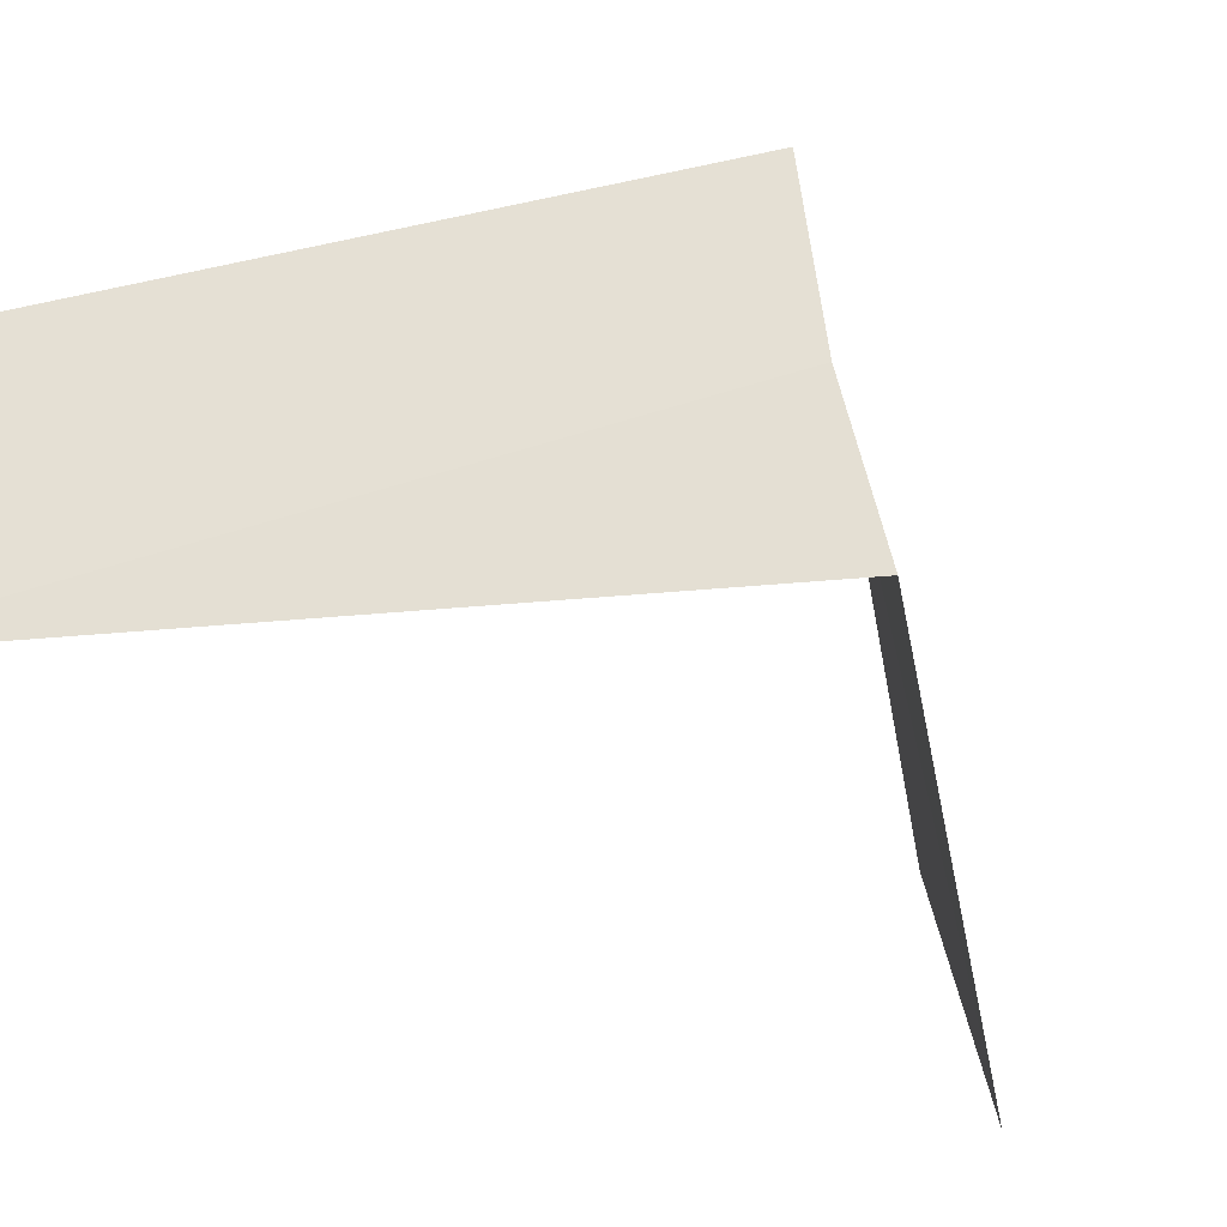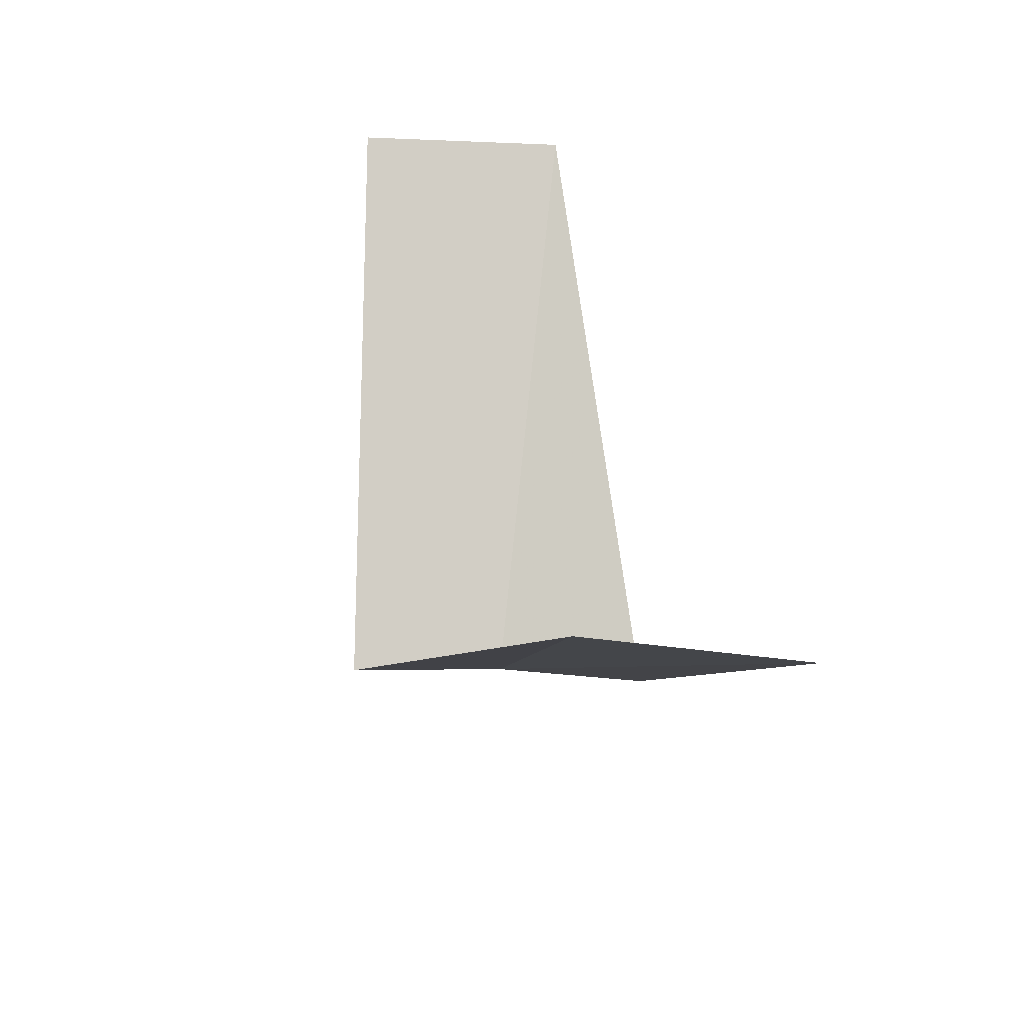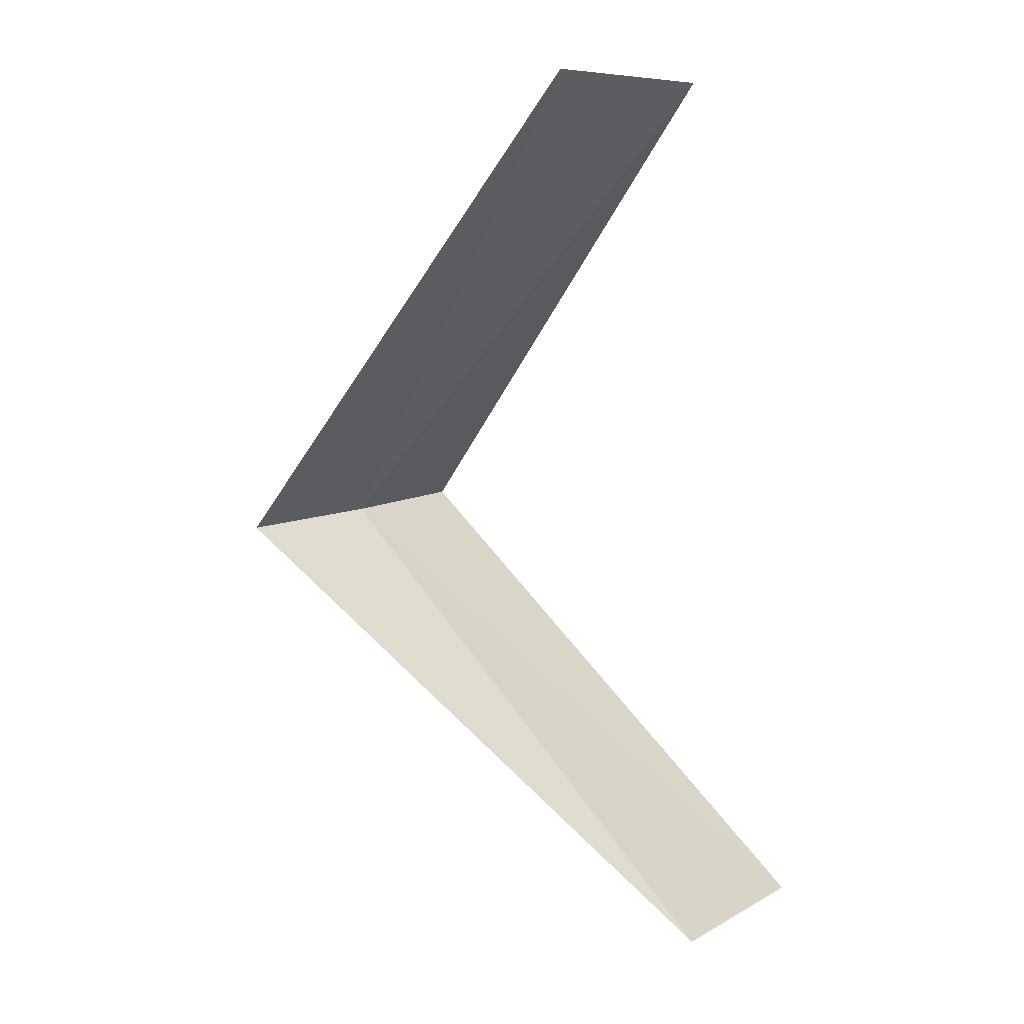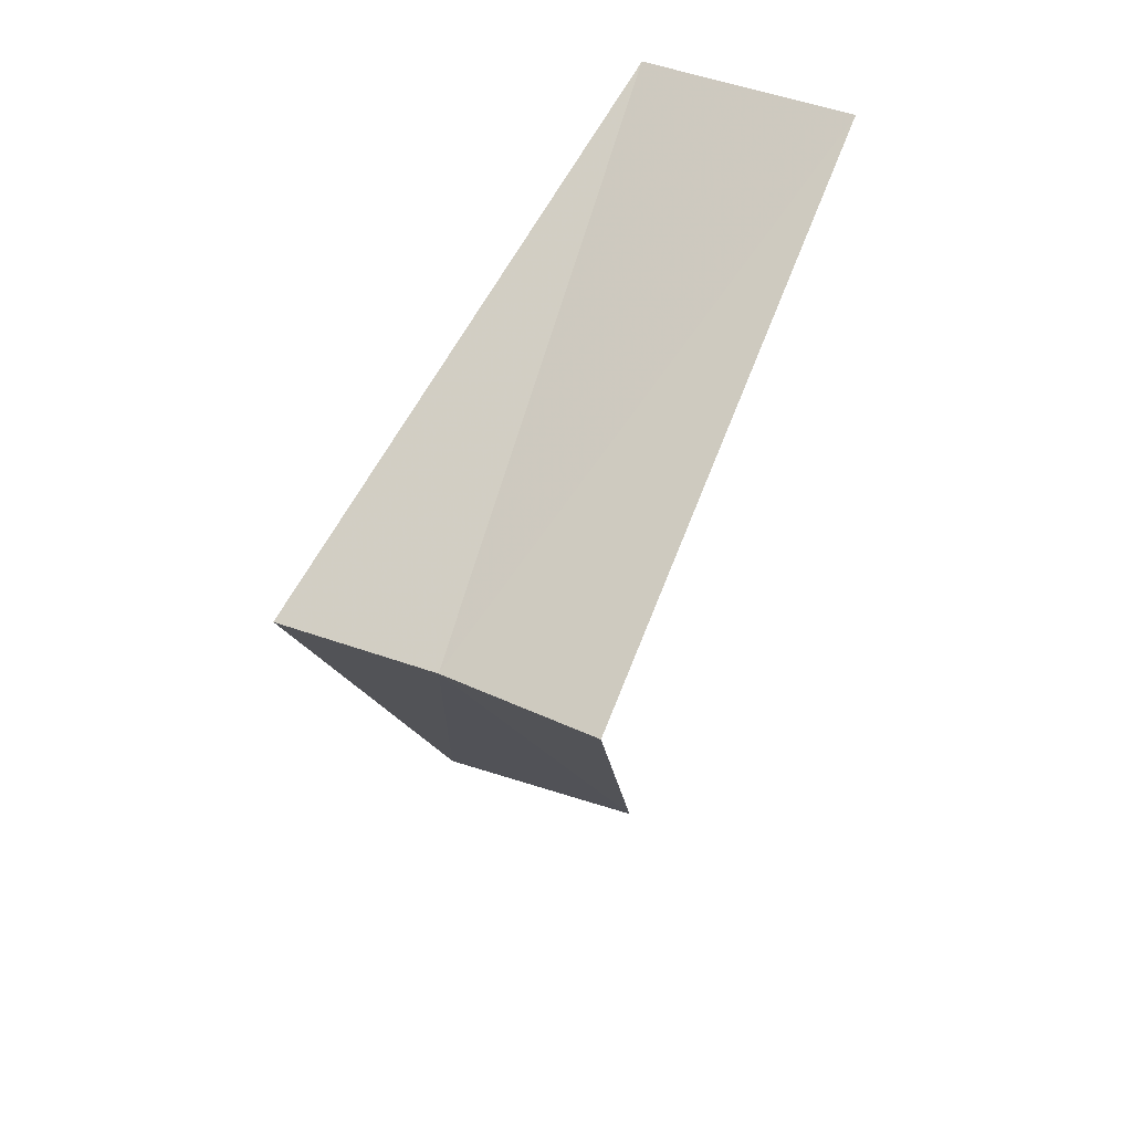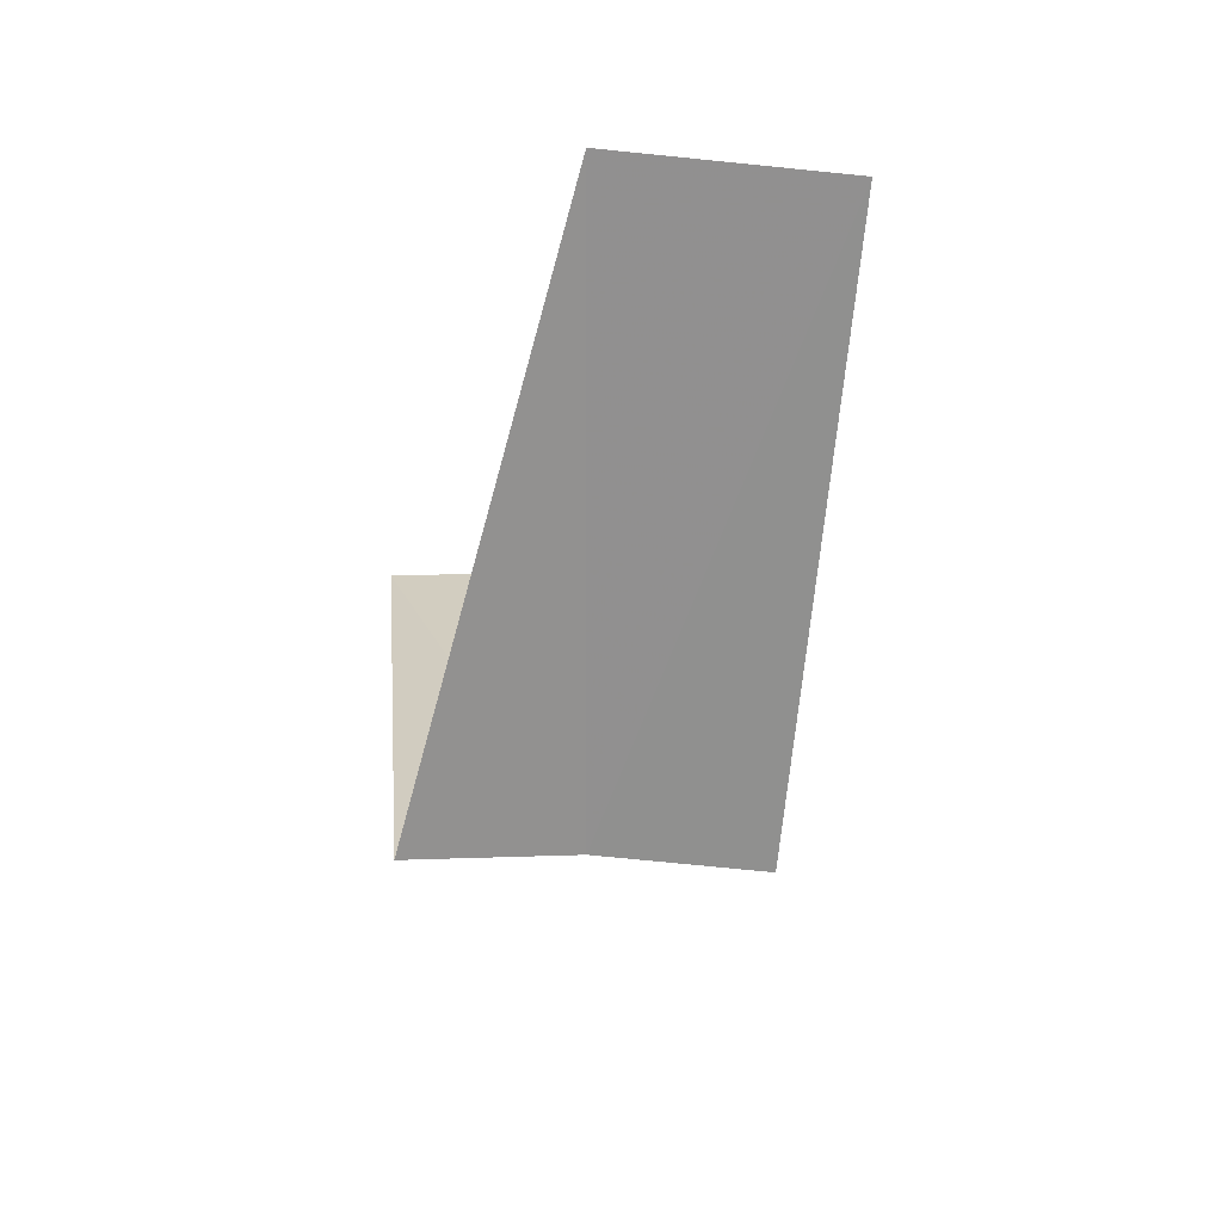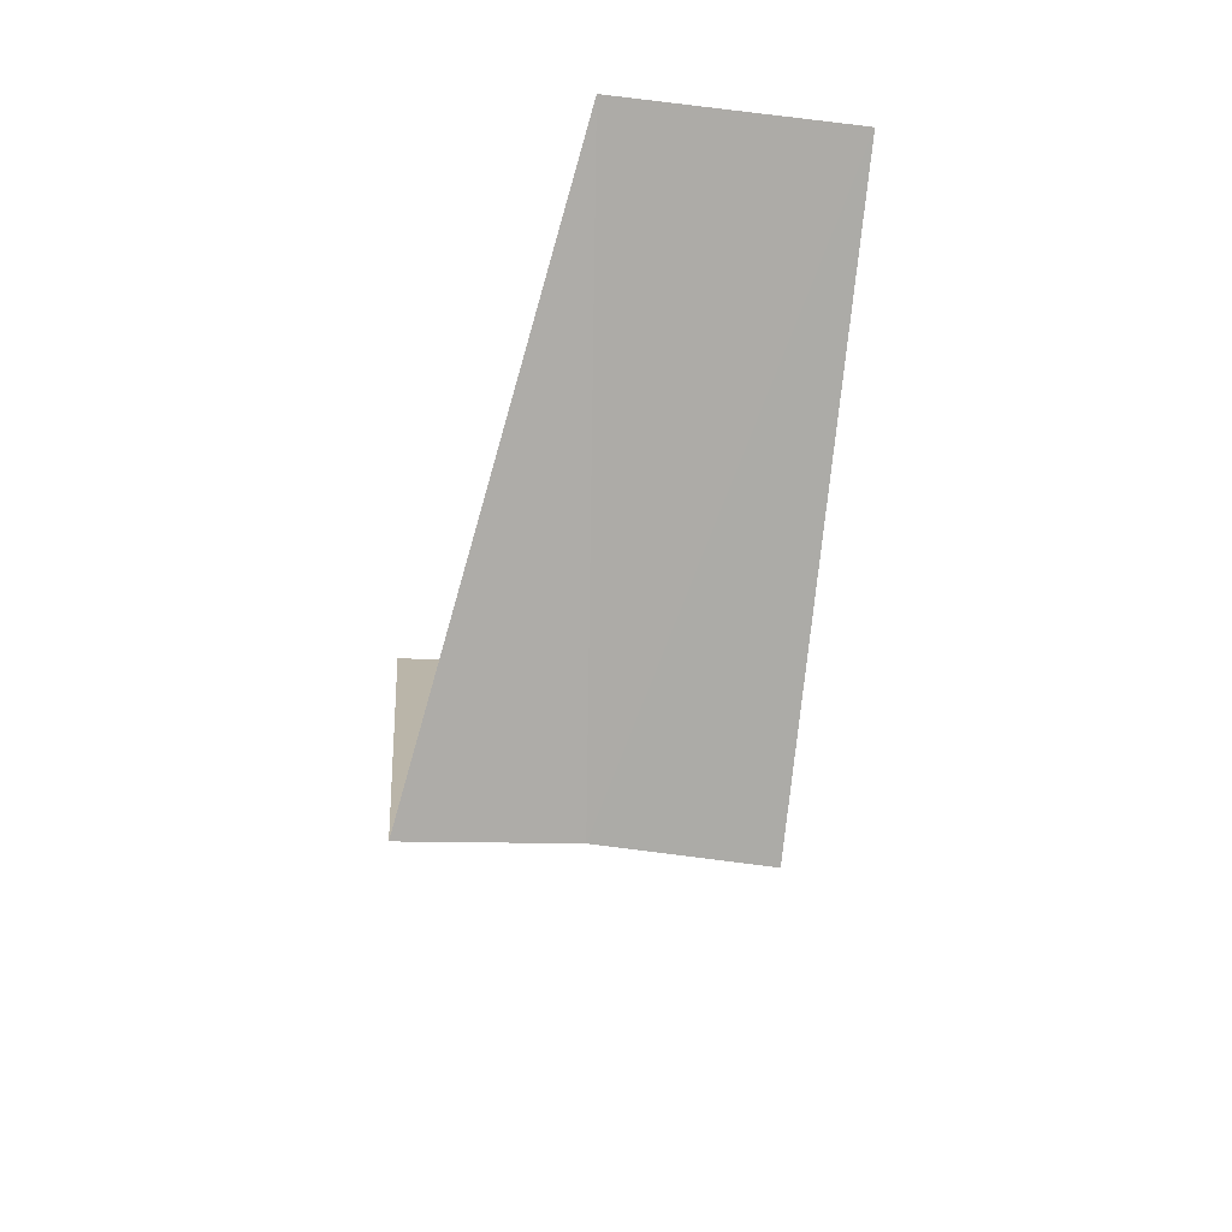
<metadata>
{"format":"obj","ext":"obj","renderer":"f3d","projection":"perspective","resolution":1024,"background":"white","views":[{"elev":-17.1,"azim":-128.1,"up":"+Y"},{"elev":-52.2,"azim":59.9,"up":"+Z"},{"elev":1.4,"azim":14.0,"up":"+Z"},{"elev":29.5,"azim":-86.4,"up":"+Z"},{"elev":69.3,"azim":-111.3,"up":"+Z"},{"elev":58.5,"azim":-110.3,"up":"+Z"}]}
</metadata>
<code>
v 2.789 -1.104 26.88
v 2.629 -1.445 26.84
v 3.719 -1.472 25.88
v 3.874 -0.9948 25.92
v 2.906 -0.7461 26.92
v 3.505 -1.927 27.84
v 3.719 -1.472 27.88
f 1 2 3
f 1 3 4
f 1 4 5
f 1 6 2
f 1 7 6
f 1 5 7

</code>
